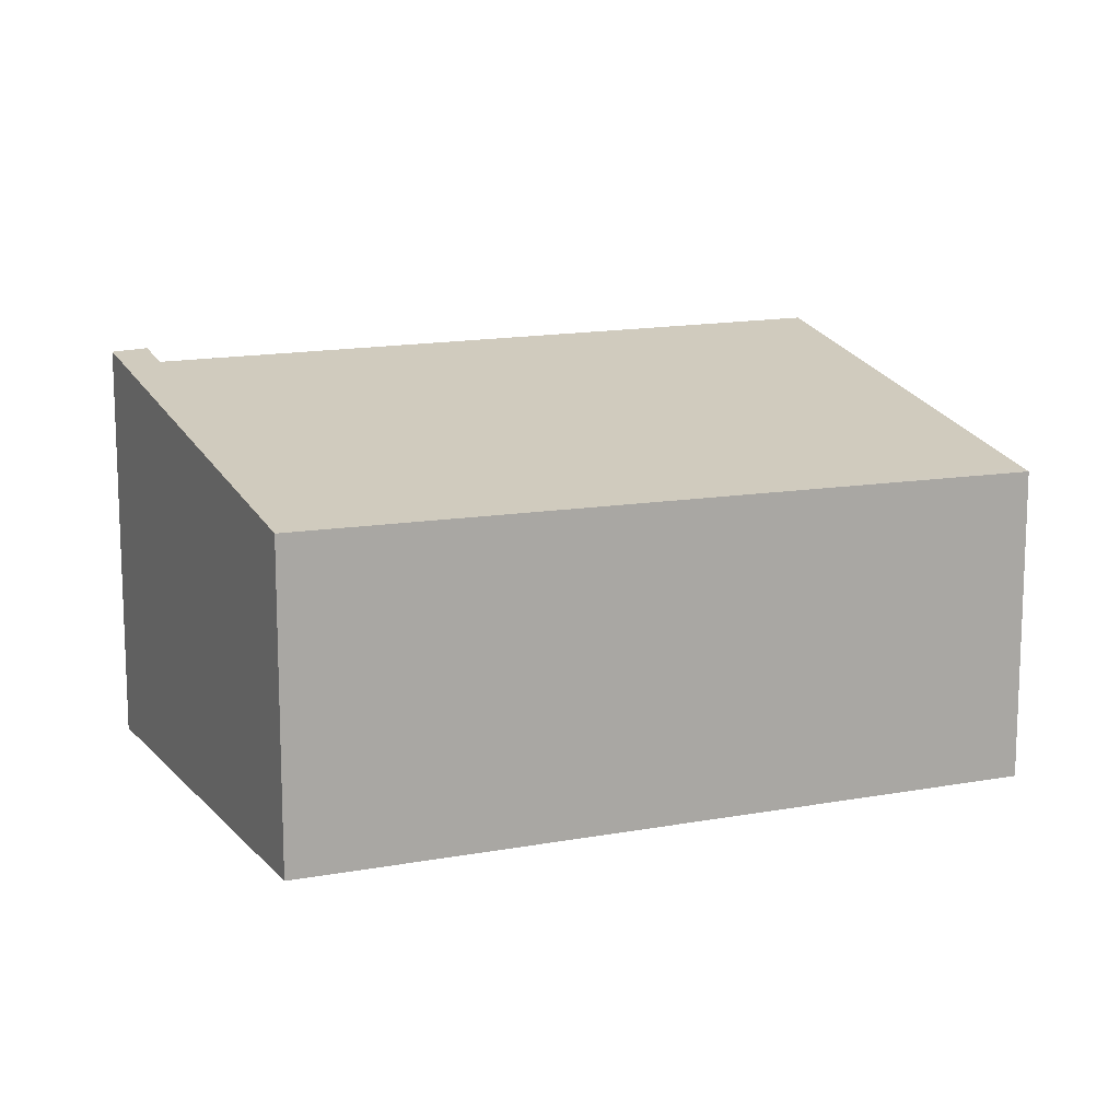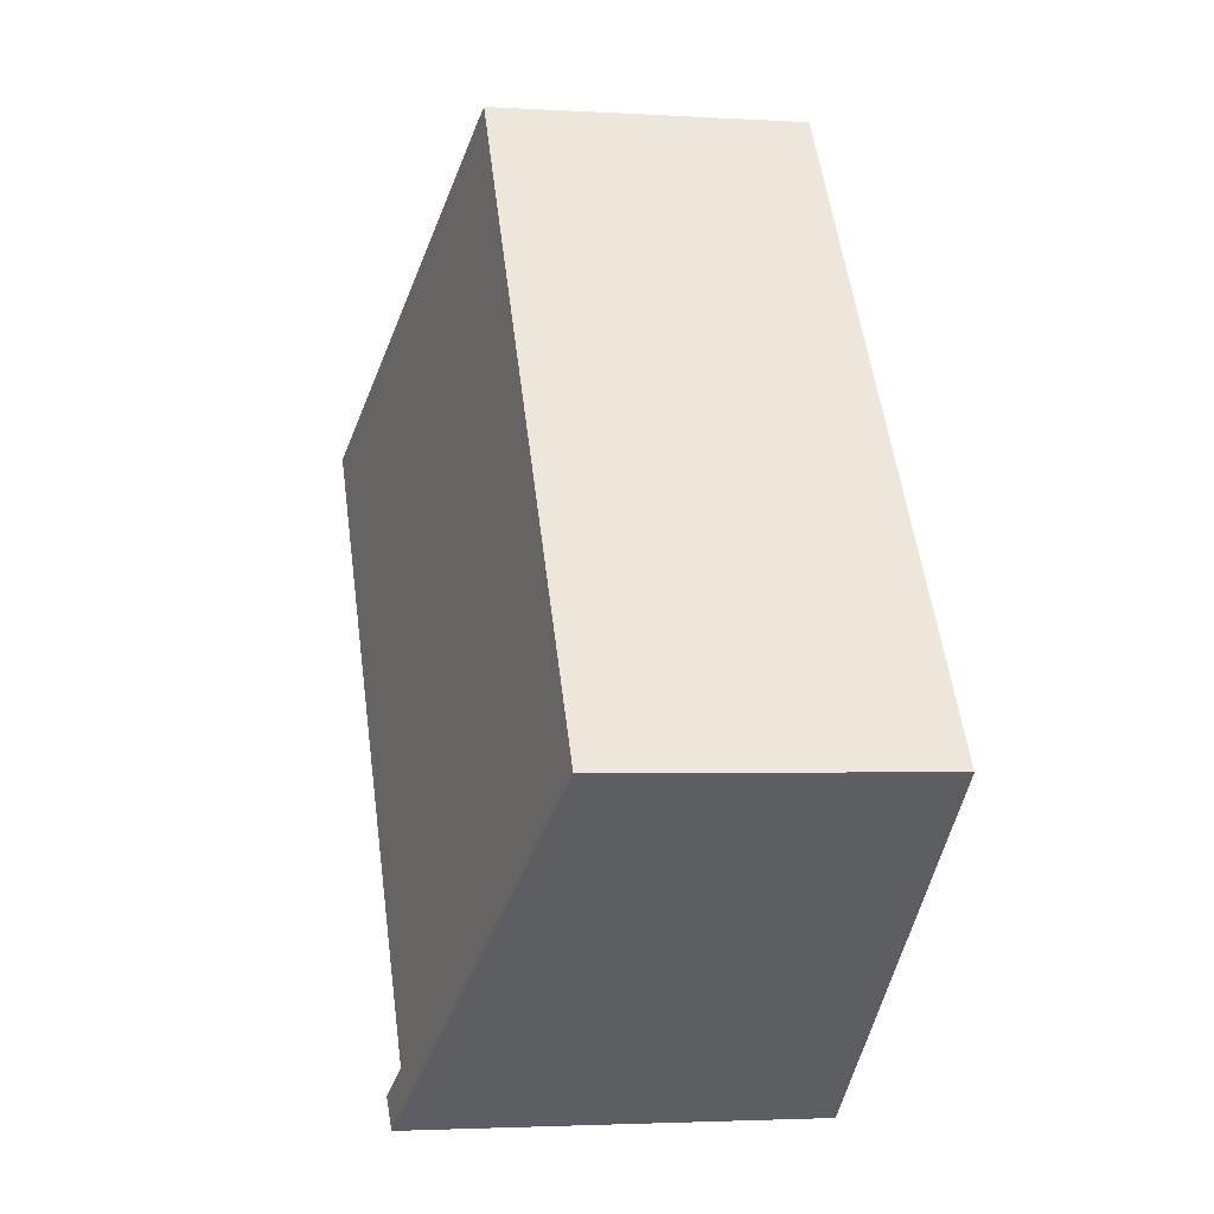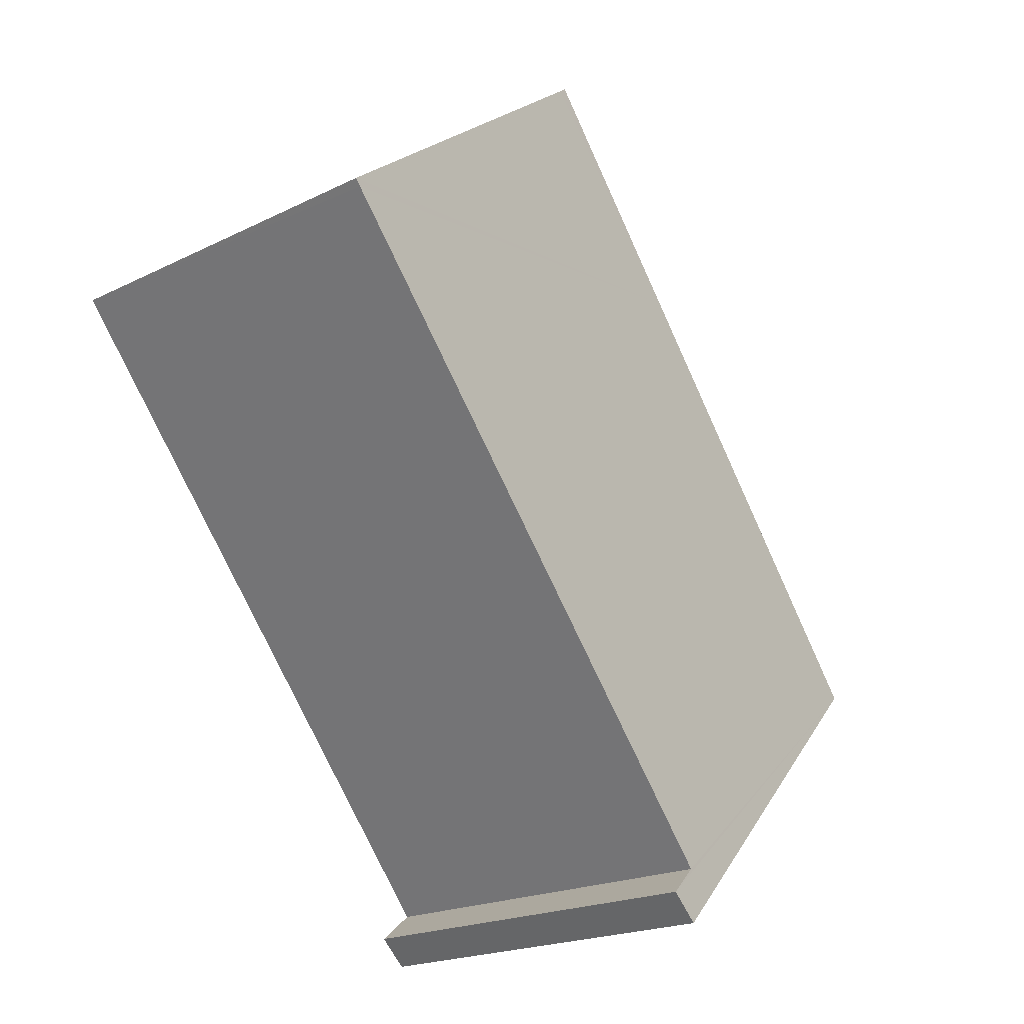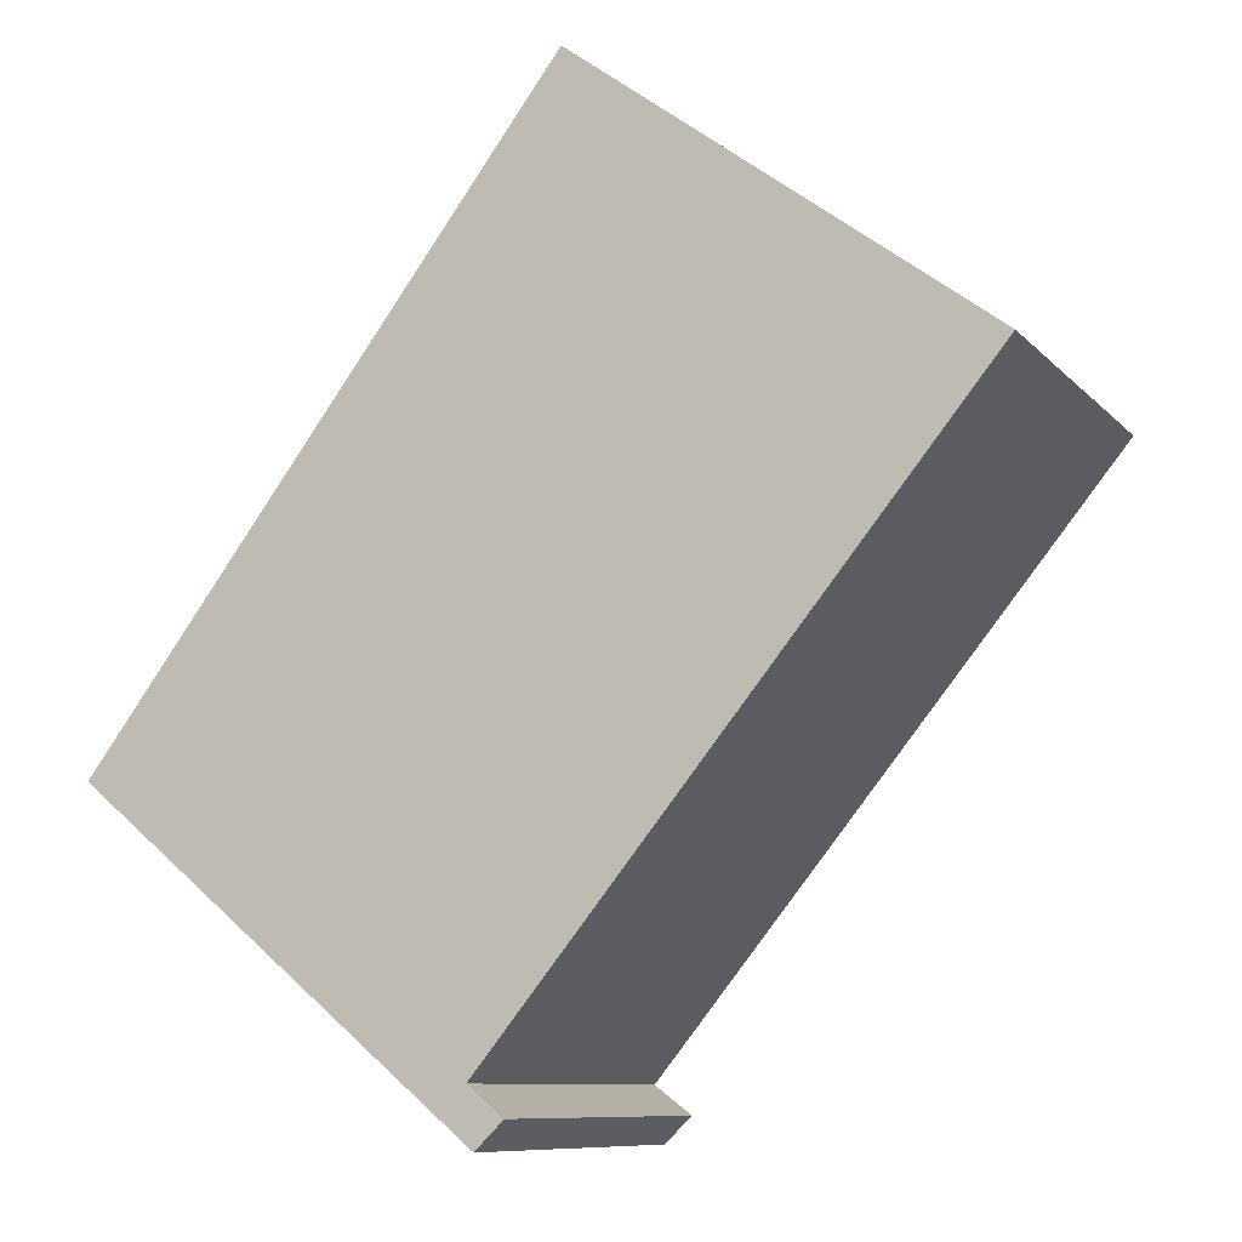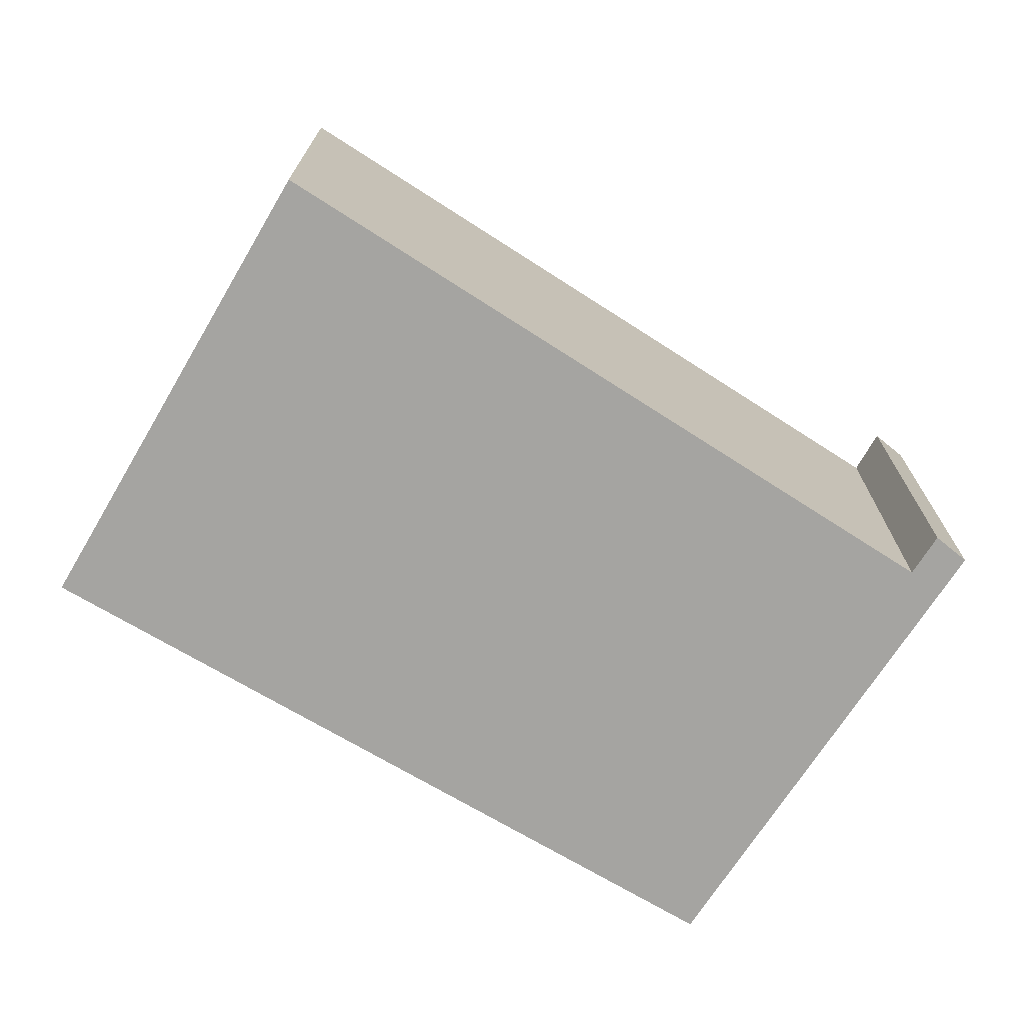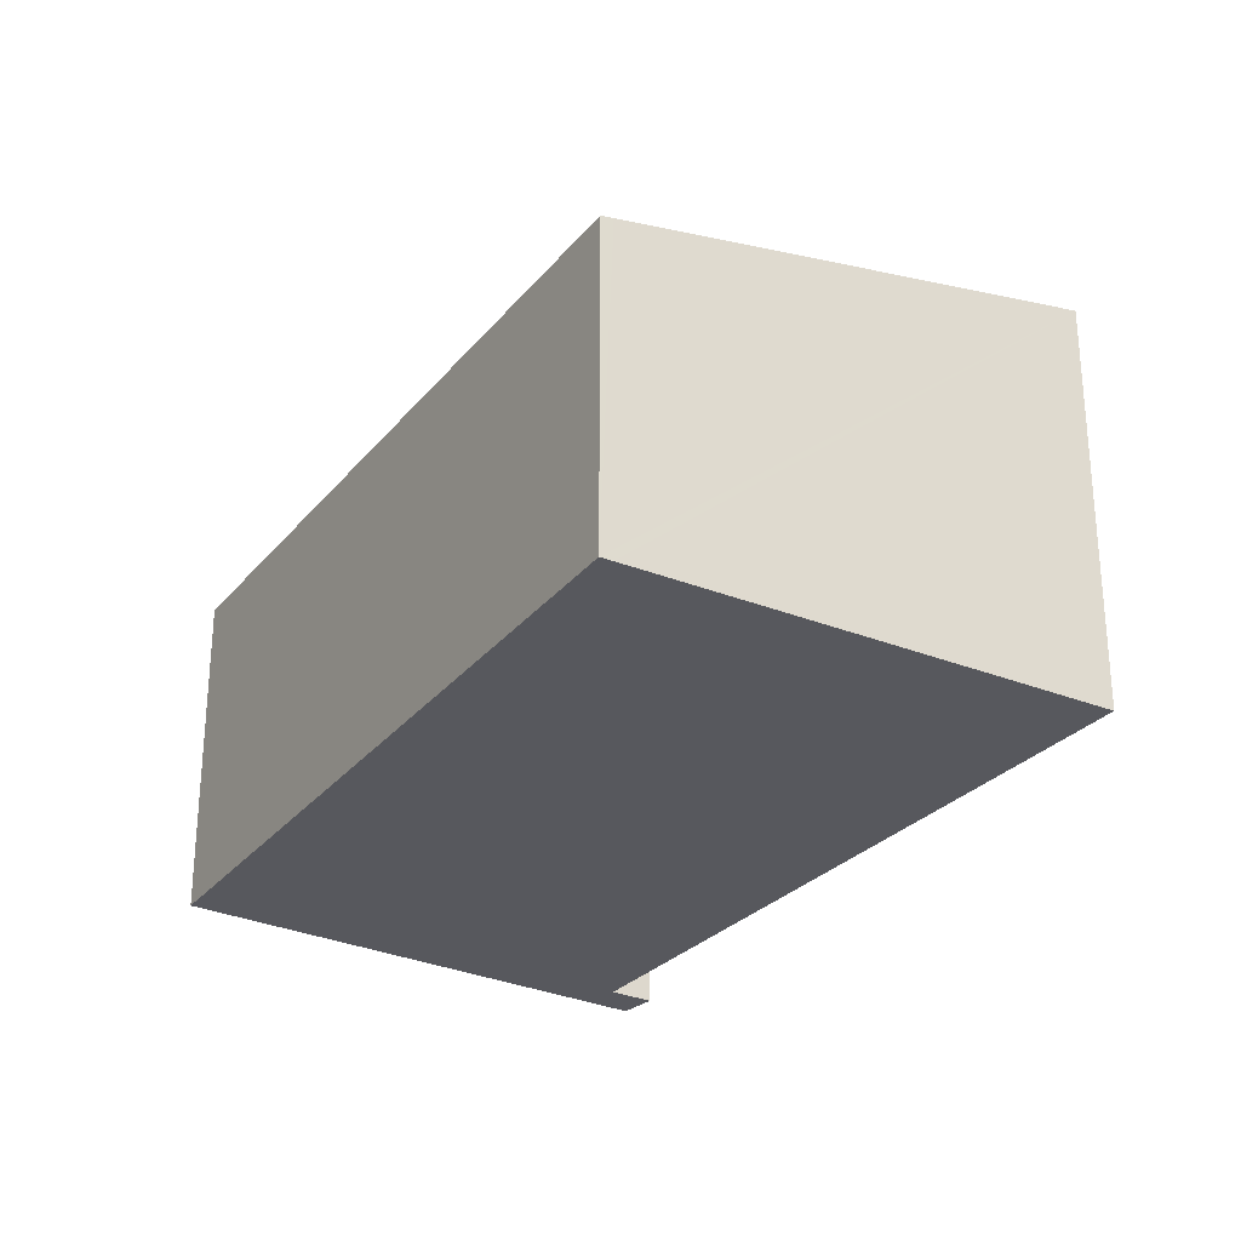
<metadata>
{"format":"obj","ext":"obj","renderer":"f3d","projection":"perspective","resolution":1024,"background":"white","views":[{"elev":13.9,"azim":-75.7,"up":"+Y"},{"elev":-2.7,"azim":-102.0,"up":"+Z"},{"elev":-19.7,"azim":132.9,"up":"+Z"},{"elev":-9.4,"azim":23.3,"up":"+Z"},{"elev":-73.2,"azim":96.4,"up":"+Y"},{"elev":-28.9,"azim":5.9,"up":"+Y"}]}
</metadata>
<code>
v  0 2.835 1.736e-16
v  3.625 3.608 -2.586
v  3.381 3.602 -2.824
v  3.317 3.539 -2.334
v  7.47 3.532 2.773
v  2.655 2.799 3.562
v  7.518 3.532 2.833
v  6.403 3.291 3.665
v  4.132 2.799 5.358
v  4.043 2.779 5.424
v  3.625 1.583e-16 -2.586
v  3.381 1.729e-16 -2.824
v  7.518 -1.735e-16 2.833
v  3.317 1.429e-16 -2.334
v  7.47 -1.698e-16 2.773
v  0 0 0
v  2.655 -2.181e-16 3.562
v  4.043 -3.321e-16 5.424
v  4.132 -3.281e-16 5.358
v  6.403 -2.244e-16 3.665
g defaultobject
f 1 2 3
f 2 1 4
f 4 1 5
f 5 1 6
f 5 6 7
f 7 6 8
f 8 6 9
f 9 6 10
f 11 3 2
f 3 11 12
f 13 5 7
f 5 13 4
f 4 13 14
f 14 13 15
f 12 1 3
f 1 12 16
f 16 6 1
f 6 16 17
f 6 17 10
f 10 17 18
f 18 9 10
f 9 18 8
f 8 18 7
f 7 18 19
f 7 19 20
f 7 20 13
f 4 11 2
f 11 4 14
f 17 19 18
f 19 17 20
f 20 17 16
f 20 16 13
f 13 16 15
f 15 16 14
f 14 16 12
f 14 12 11

</code>
